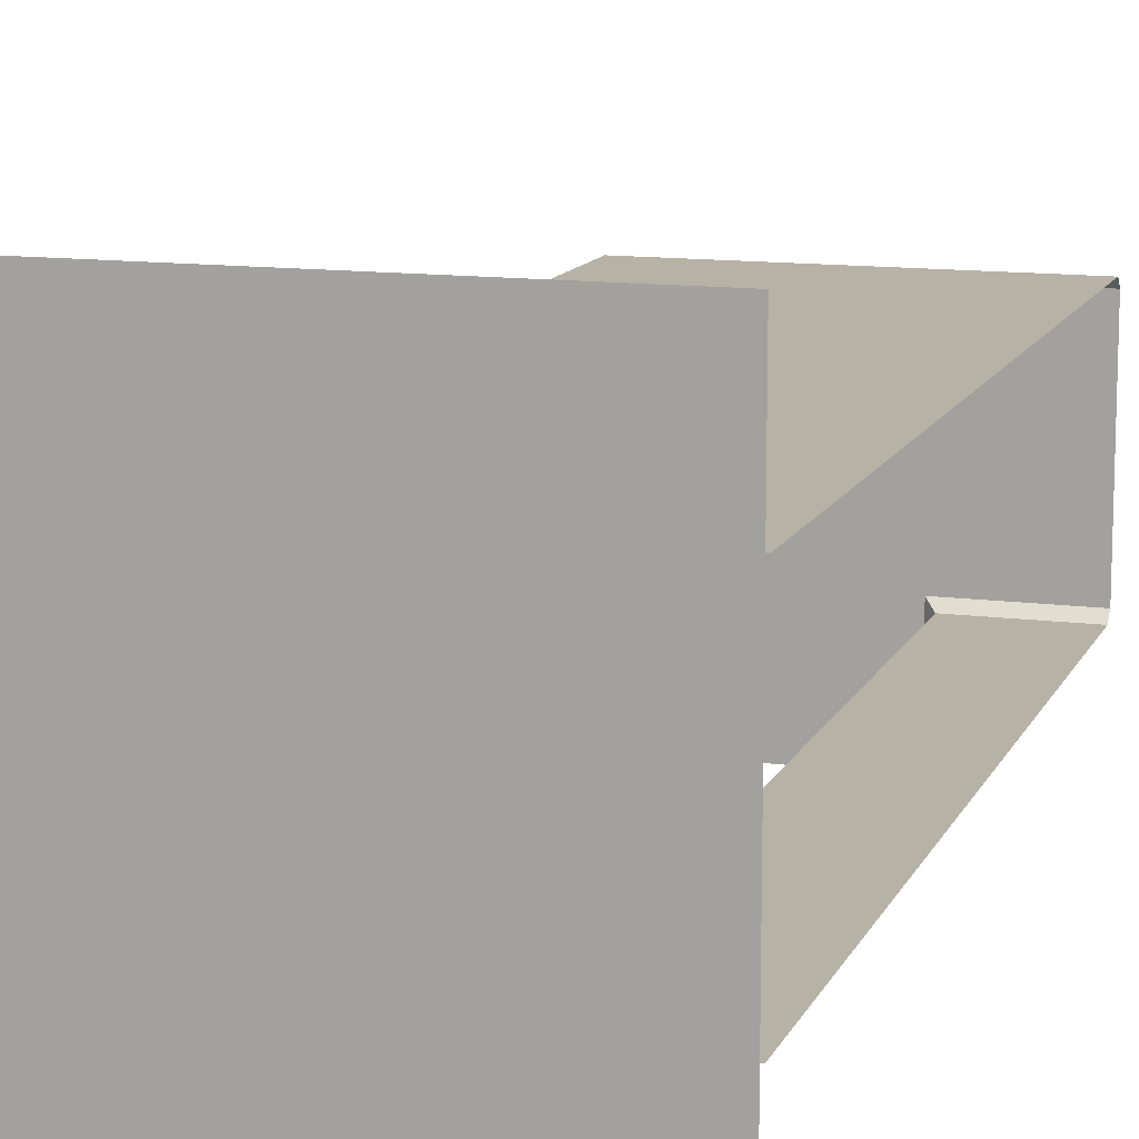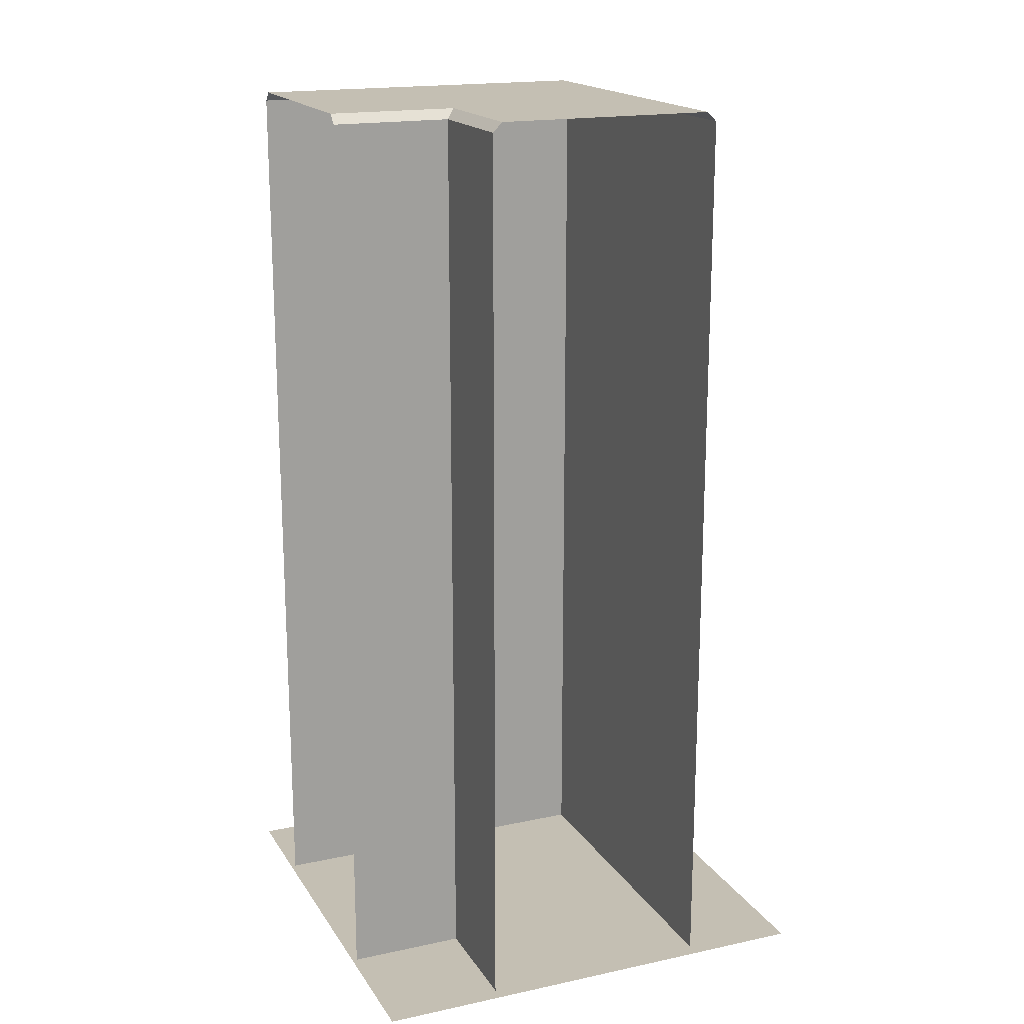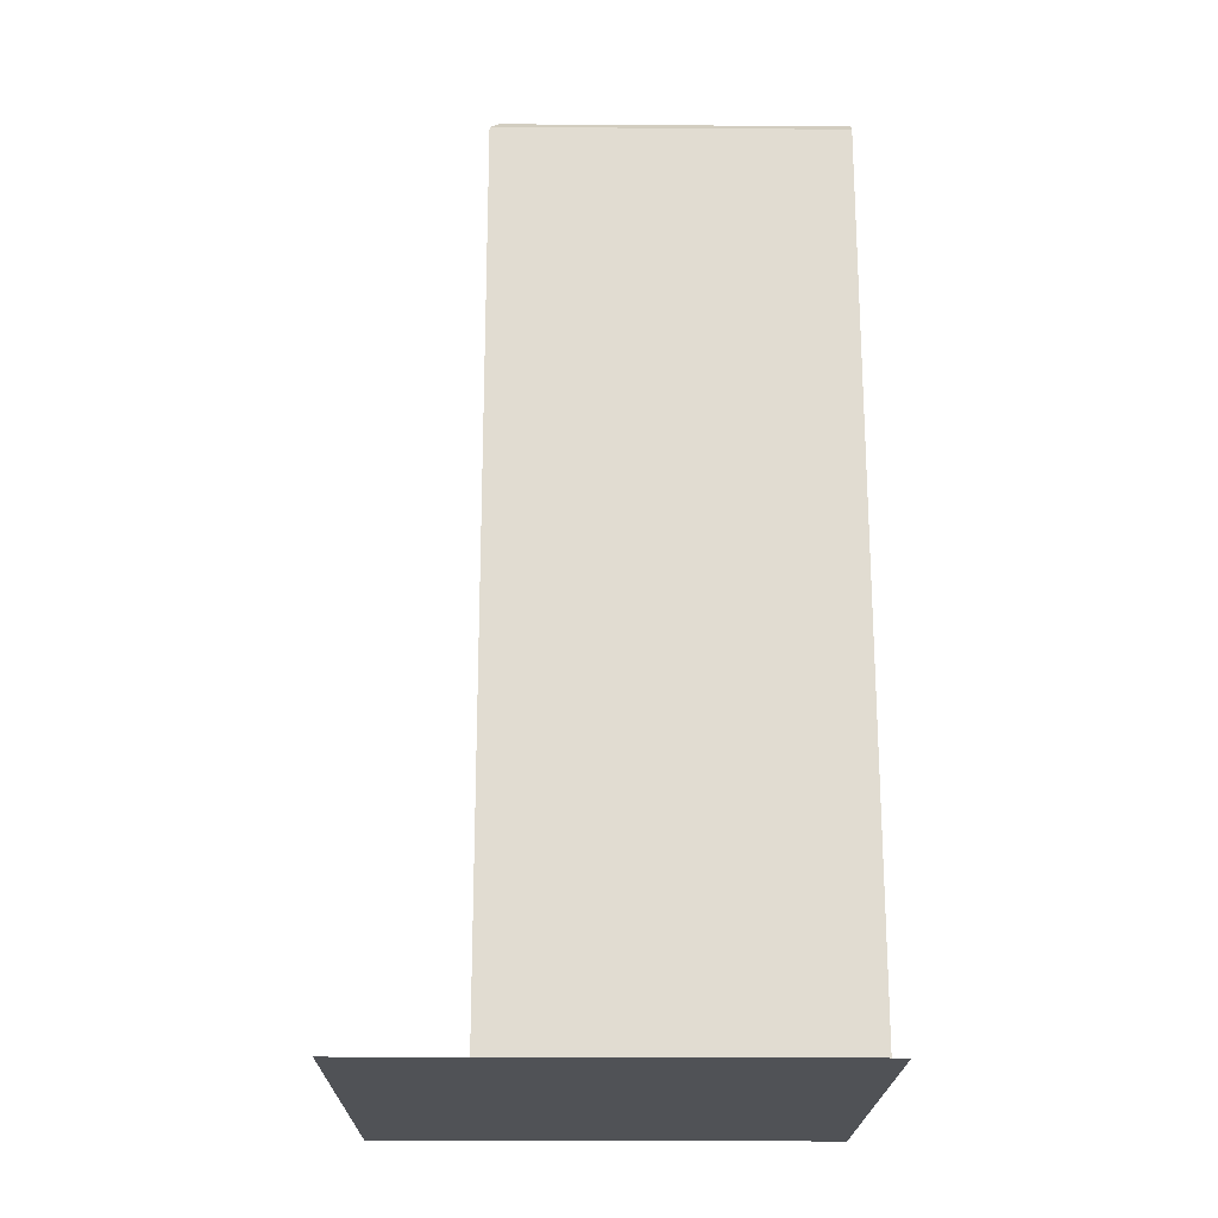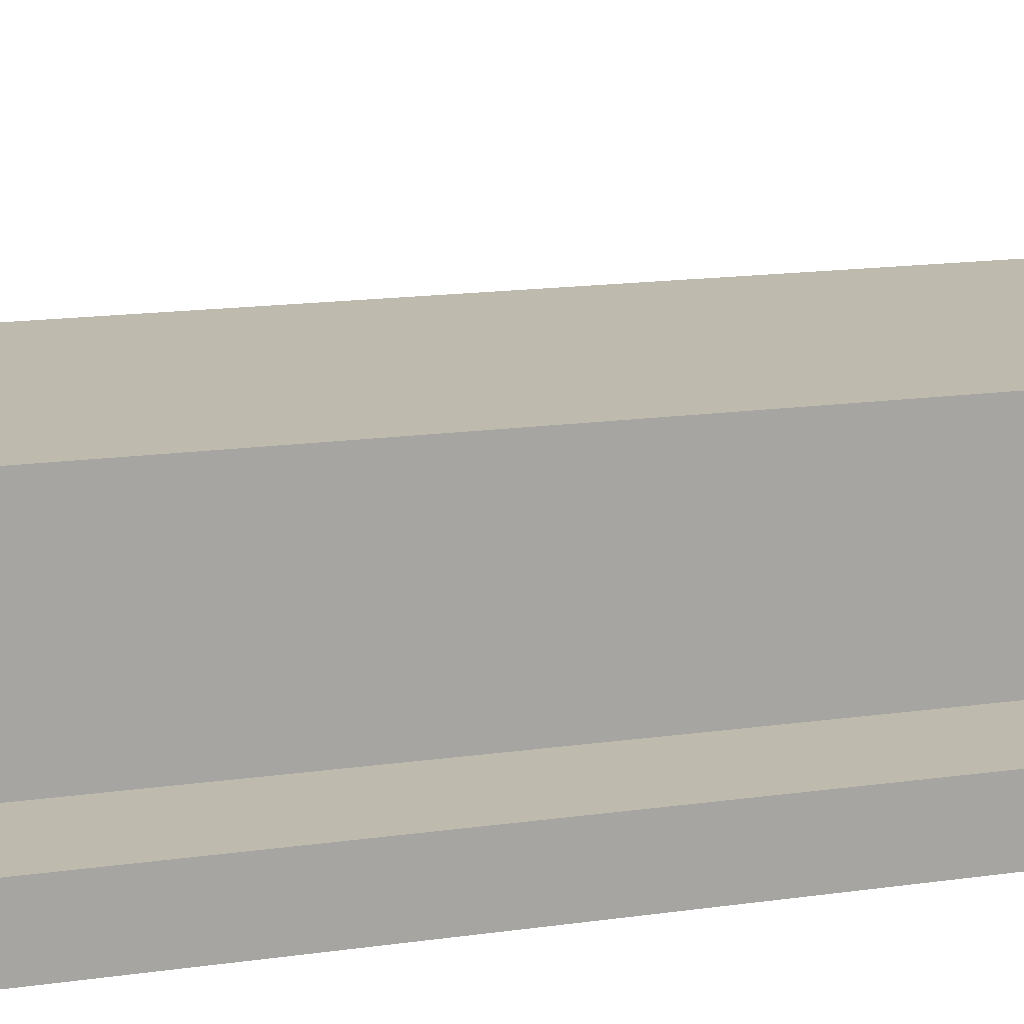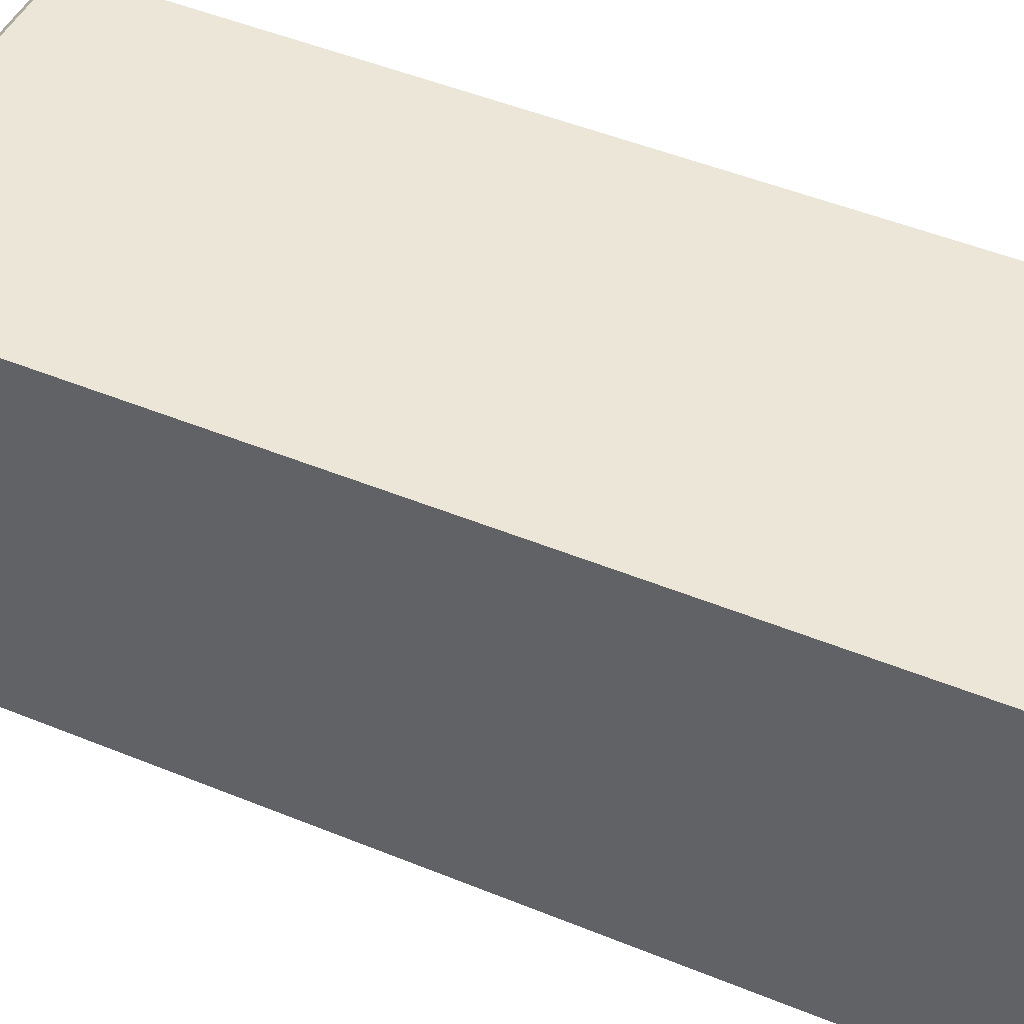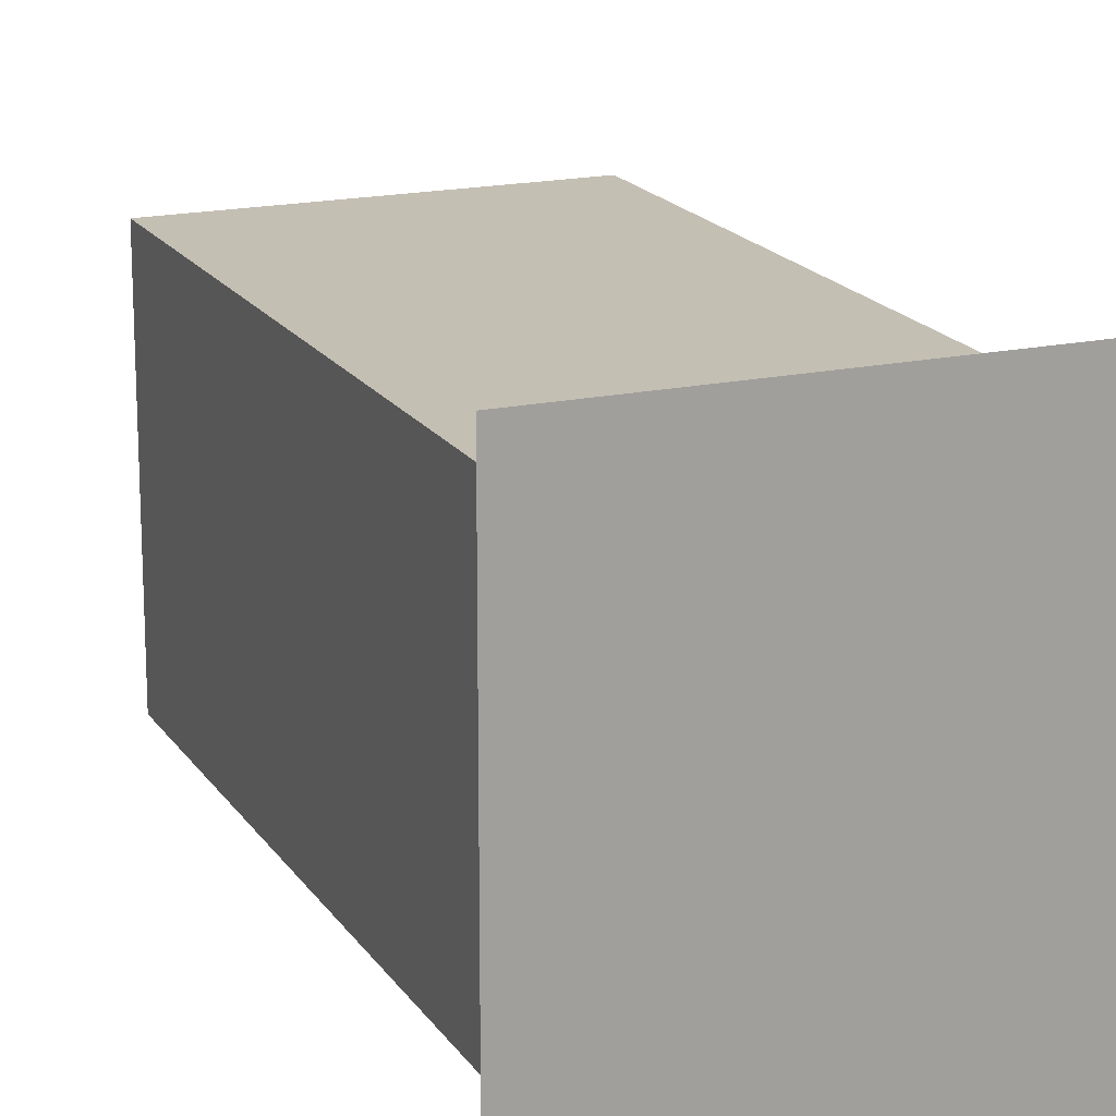
<metadata>
{"format":"obj","ext":"obj","renderer":"f3d","projection":"perspective","resolution":1024,"background":"white","views":[{"elev":12.3,"azim":17.4,"up":"+Z"},{"elev":17.9,"azim":157.3,"up":"+Y"},{"elev":-20.7,"azim":-0.7,"up":"+Y"},{"elev":15.7,"azim":73.4,"up":"+Z"},{"elev":46.4,"azim":-64.7,"up":"+Z"},{"elev":17.9,"azim":-22.9,"up":"+Z"}]}
</metadata>
<code>
v  -277 200 -23
v  -323 200 23
v  -323 200 -50
v  -277 200 -50
v  -325 4.19 25
v  -325 4.19 -50
v  -325 198 -50
v  -325 198 25
v  -275 4.19 -50
v  -275 4.19 -25
v  -275 198 -25
v  -275 198 -50
v  -250 200 23
v  -250 200 -23
v  -250 198 25
v  -250 4.19 25
v  -250 4.19 -25
v  -250 198 -25
v  -250 2.147 50
v  -350 2.147 50
v  -350 2.147 -50
v  -250 2.147 -50
g LinkUpRight
f 4 3 2 1
f 8 7 6 5
f 12 11 10 9
f 3 7 8 2
f 1 11 12 4
f 14 1 2 13
f 16 15 8 5
f 10 11 18 17
f 8 15 13 2
f 18 11 1 14
f 22 21 20 19

</code>
